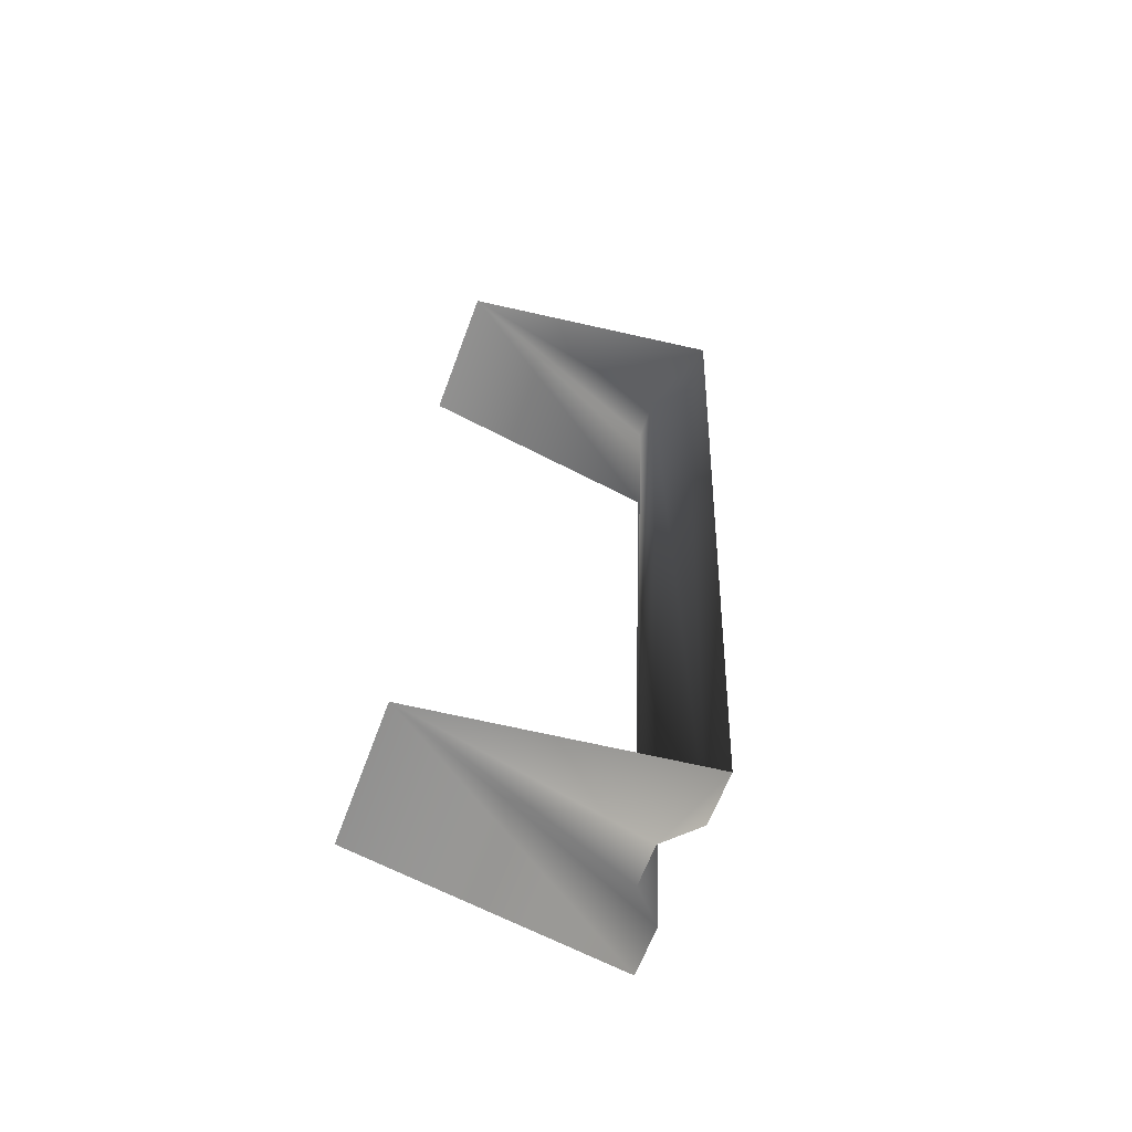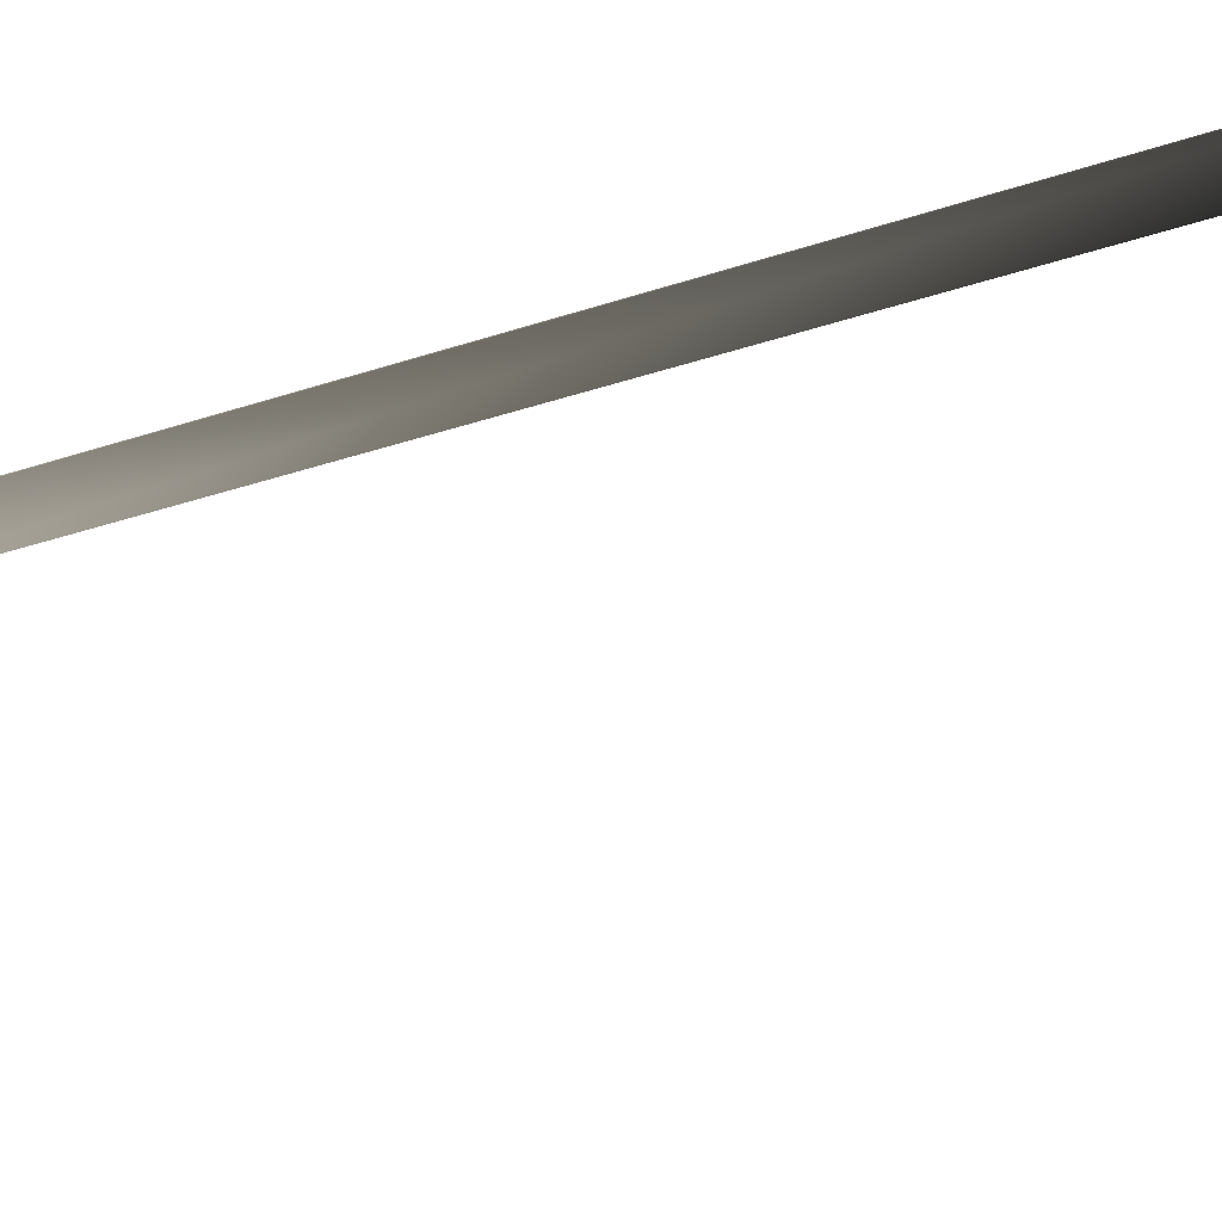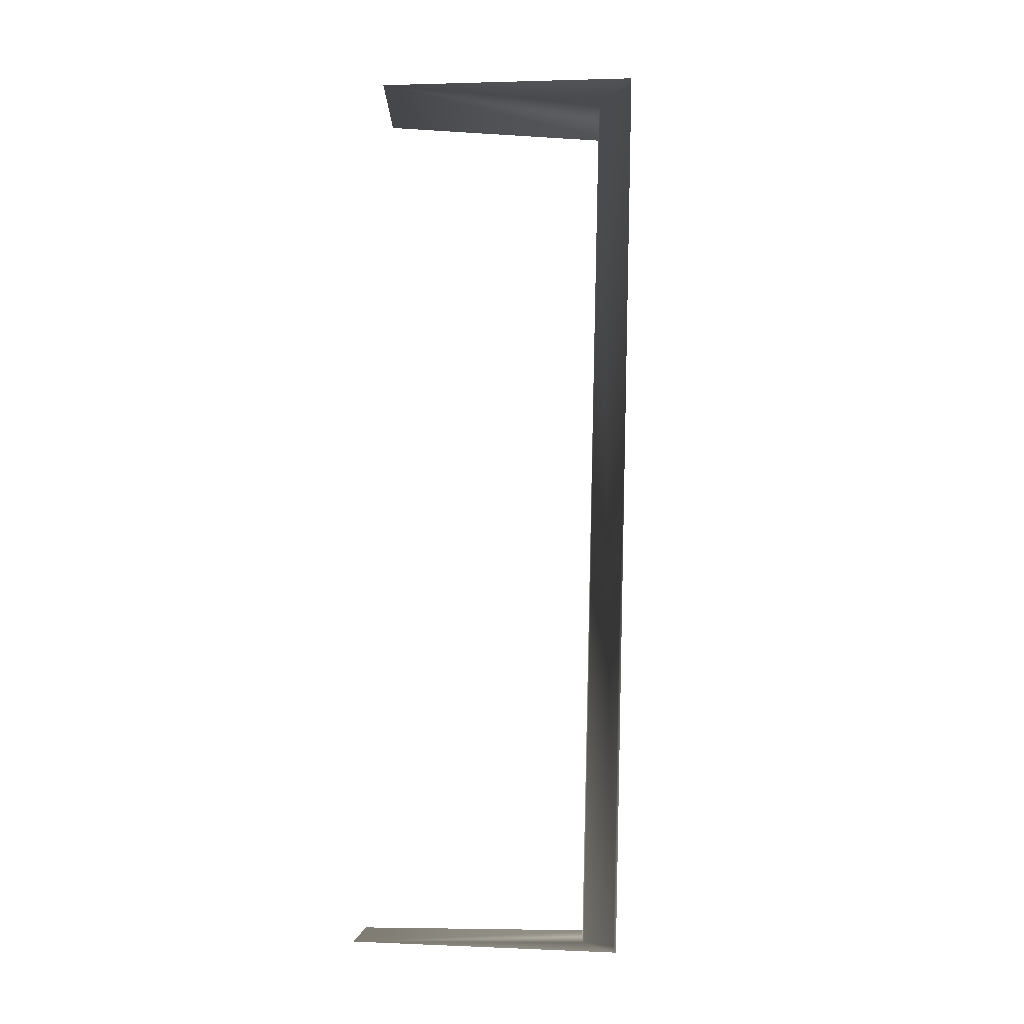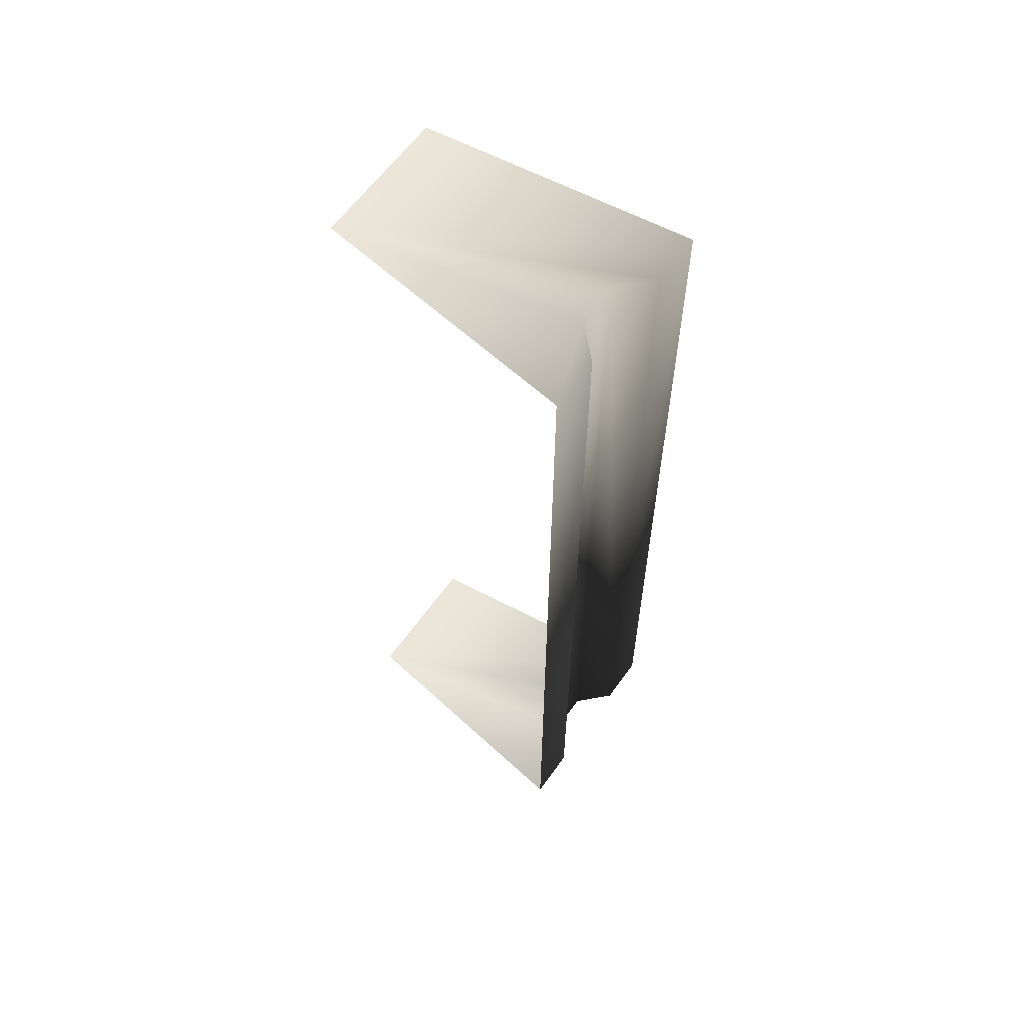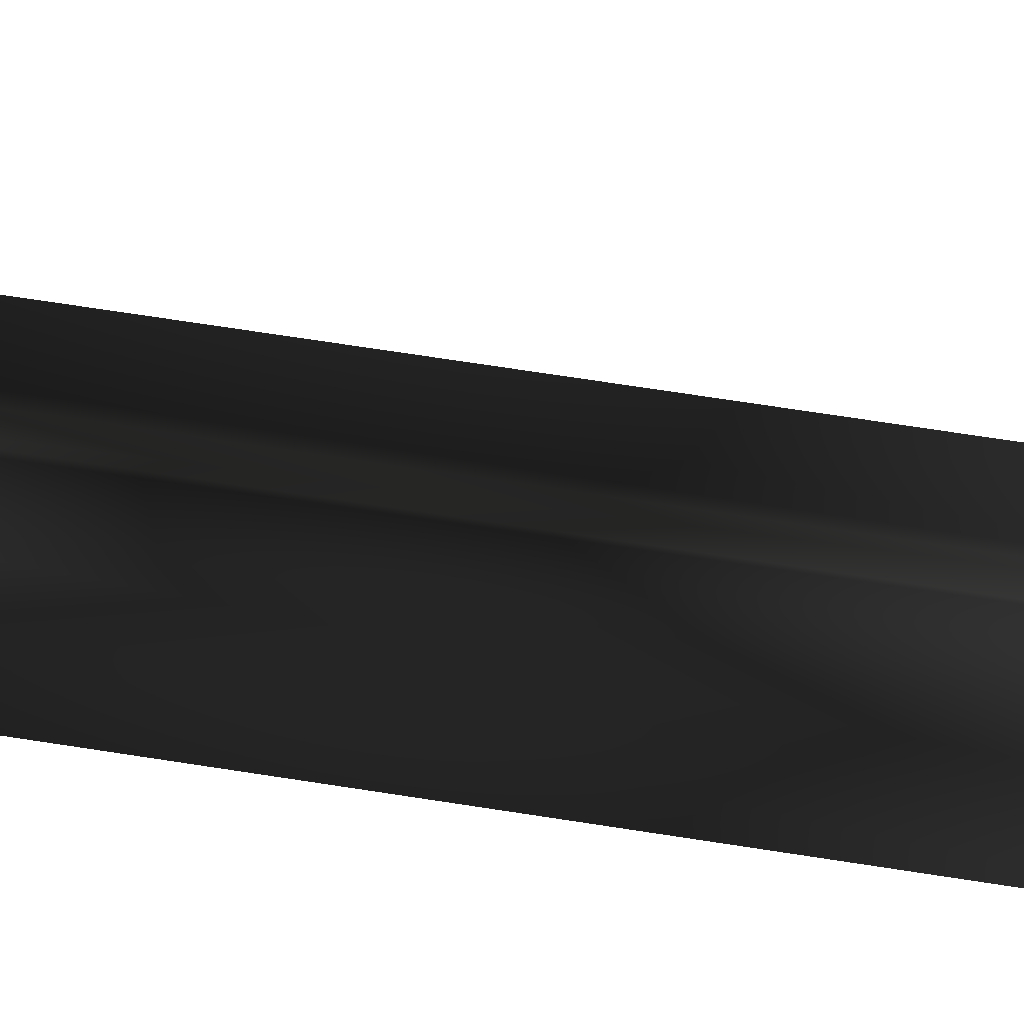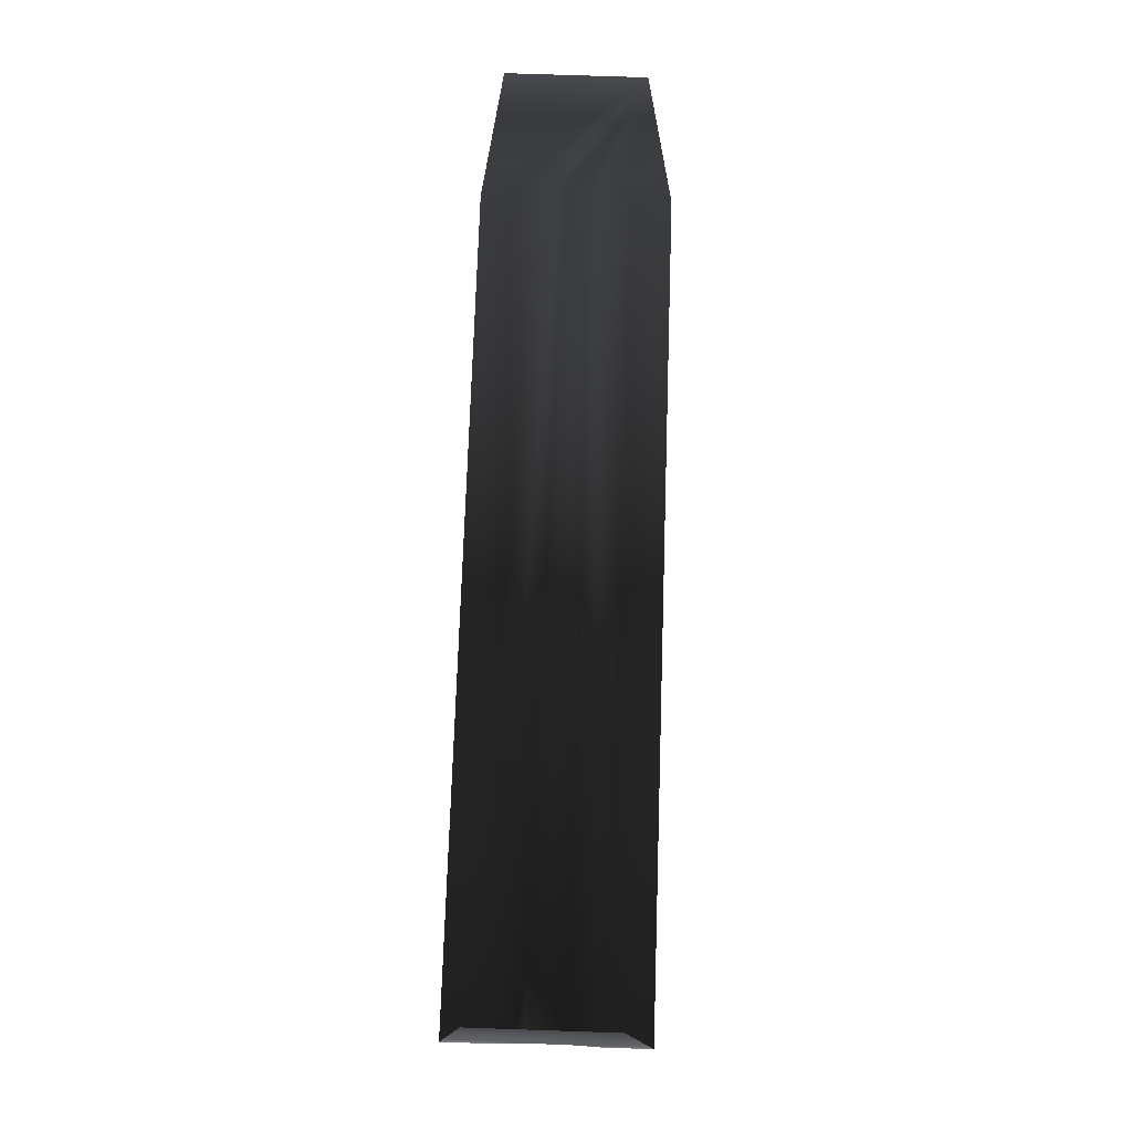
<metadata>
{"format":"obj","ext":"obj","renderer":"f3d","projection":"perspective","resolution":1024,"background":"white","views":[{"elev":-64.4,"azim":-147.5,"up":"+Y"},{"elev":-31.5,"azim":-61.3,"up":"+Z"},{"elev":-8.9,"azim":-126.8,"up":"+Y"},{"elev":58.7,"azim":-92.0,"up":"+Y"},{"elev":72.6,"azim":-78.9,"up":"+Z"},{"elev":-14.6,"azim":142.6,"up":"+Y"}]}
</metadata>
<code>
o instance_70/Component_4/ID429#ID429
v -0.006114 0.02674 0.09602
v -0.006351 0.02673 0.09922
v -0.004991 0.02679 0.09688
v -0.006772 0.02672 0.0989
v -0.006836 0.02671 0.09847
v -0.00718 0.0267 0.09821
v -0.008033 0.02666 0.09794
v -0.007613 0.02668 0.09826
v -0.00765 0.01752 0.09794
v -0.007229 0.01754 0.09826
v -0.006796 0.01756 0.09821
v -0.006452 0.01757 0.09847
v -0.006388 0.01757 0.0989
v -0.005968 0.01759 0.09922
v -0.005731 0.0176 0.09602
v -0.004608 0.01765 0.09688
f 1 2 3
f 2 1 4
f 4 1 5
f 5 1 6
f 6 1 7
f 6 7 8
f 8 9 10
f 9 8 7
f 6 10 11
f 10 6 8
f 5 11 12
f 11 5 6
f 13 5 12
f 5 13 4
f 2 13 14
f 13 2 4
f 14 15 16
f 15 14 13
f 15 13 12
f 15 12 11
f 15 11 9
f 9 11 10

</code>
